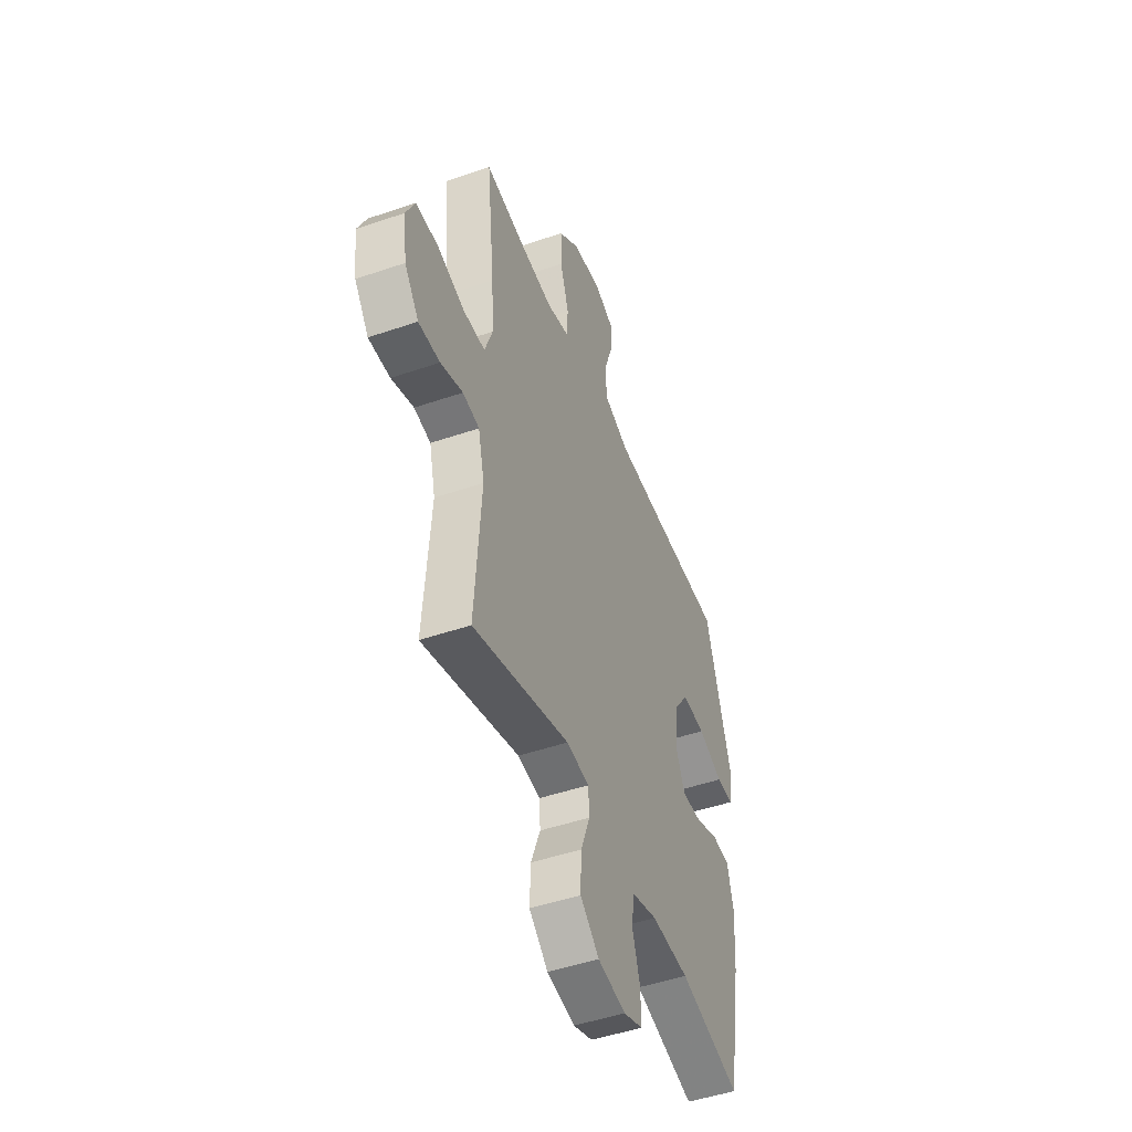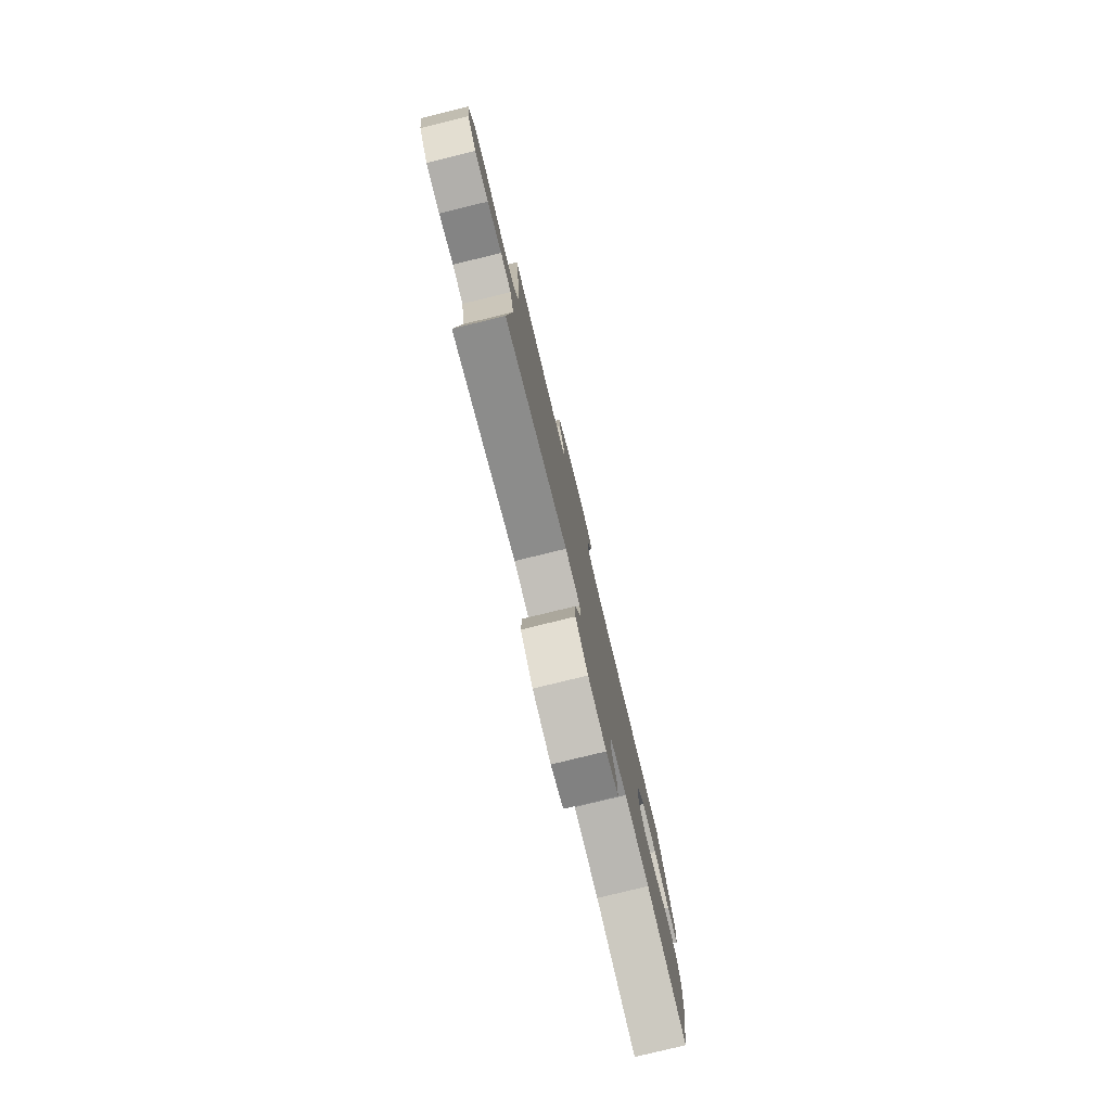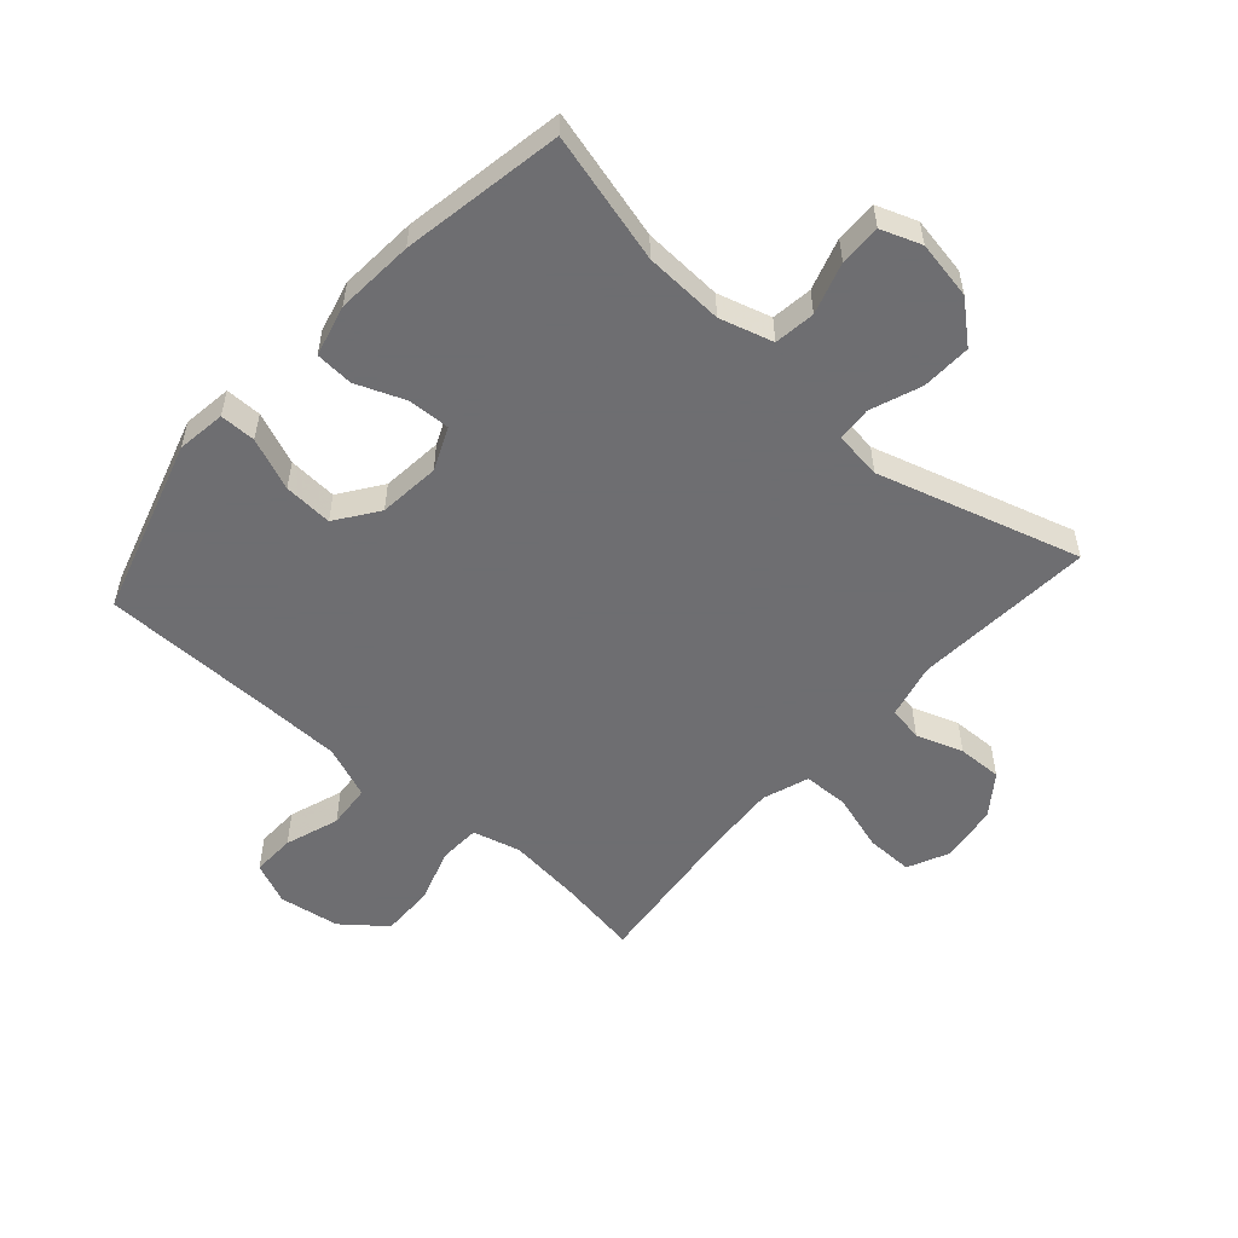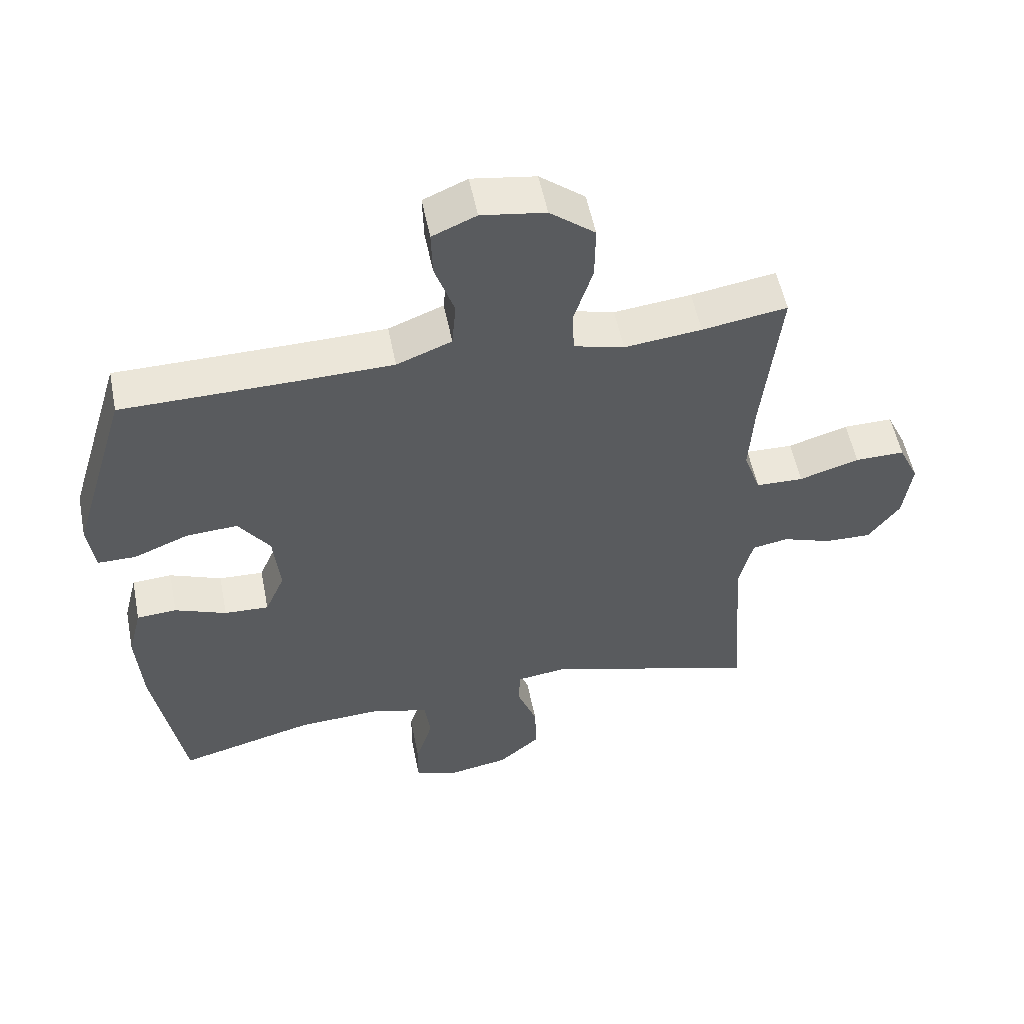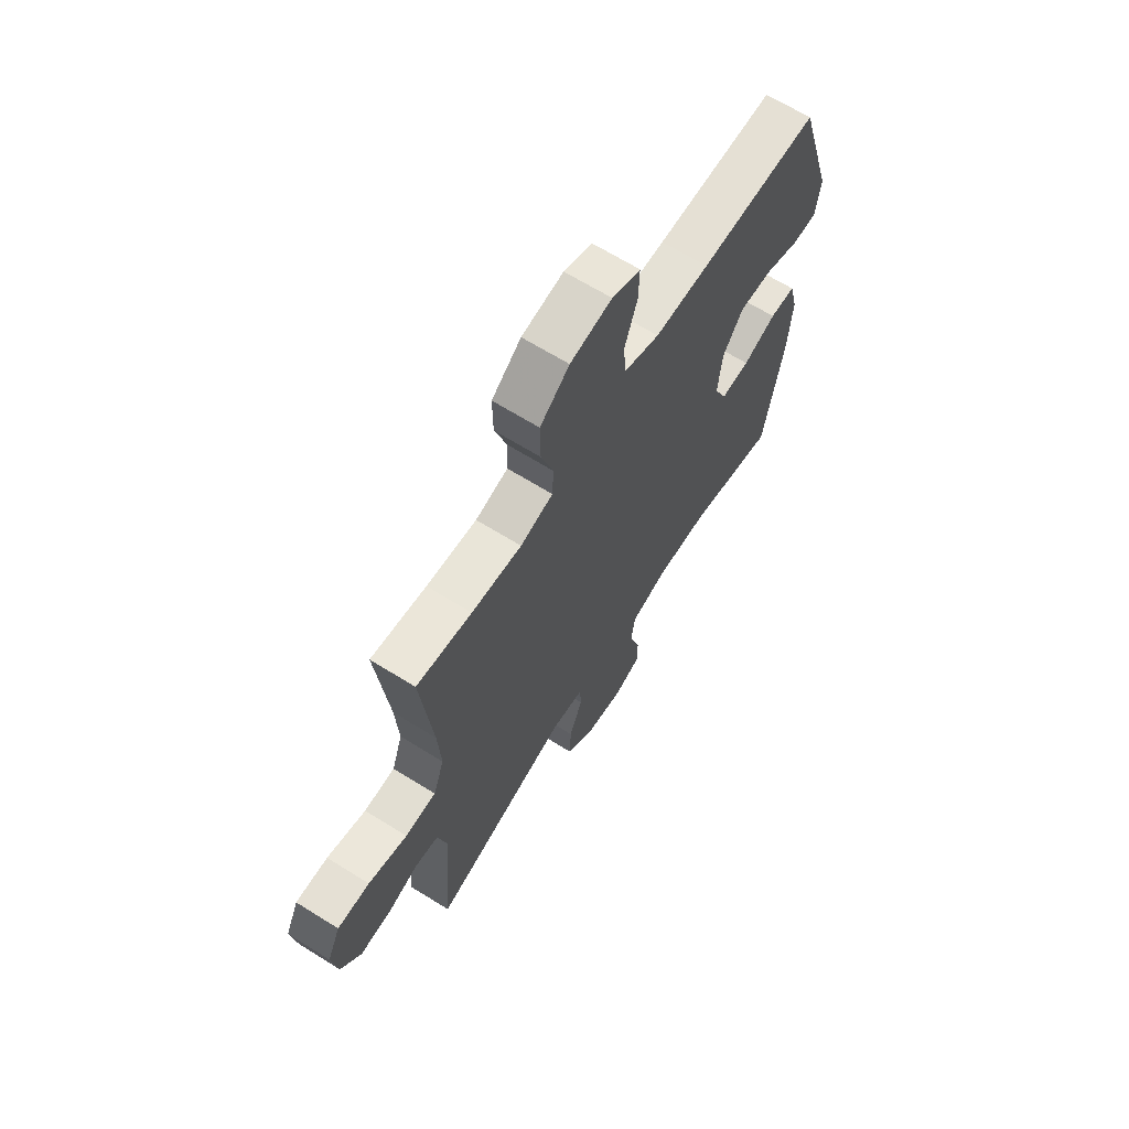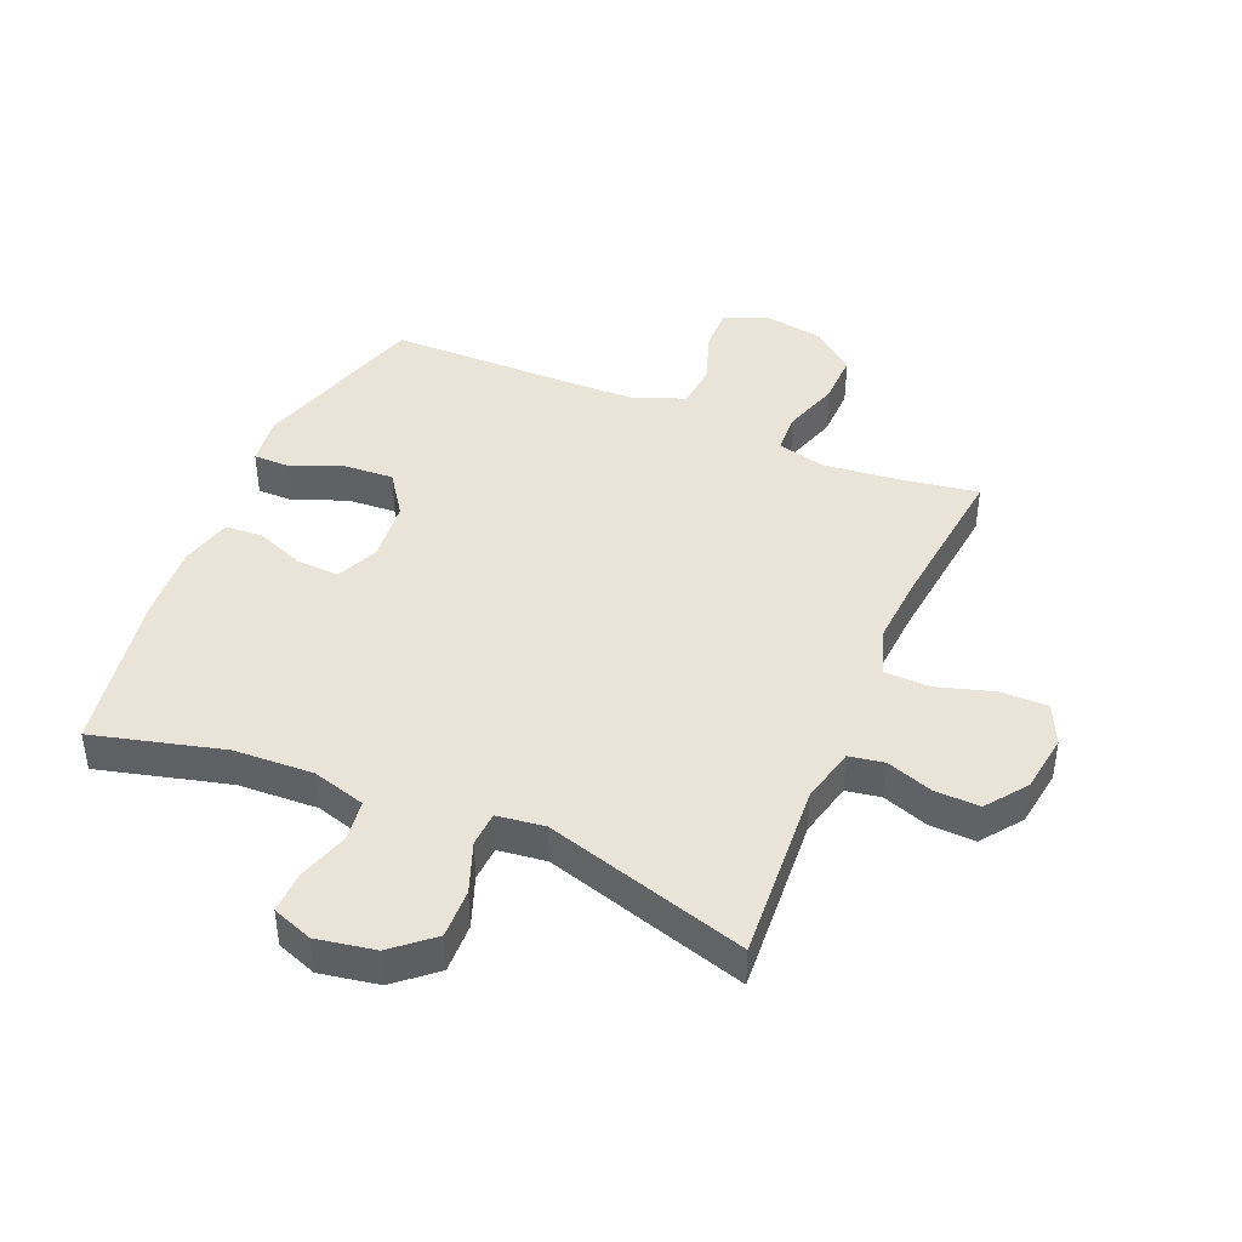
<metadata>
{"format":"obj","ext":"obj","renderer":"f3d","projection":"perspective","resolution":1024,"background":"white","views":[{"elev":-47.9,"azim":-68.9,"up":"+Z"},{"elev":-79.7,"azim":-76.3,"up":"+Z"},{"elev":-54.4,"azim":138.4,"up":"+Y"},{"elev":54.0,"azim":168.8,"up":"+Z"},{"elev":66.4,"azim":-58.0,"up":"+Z"},{"elev":42.8,"azim":-156.9,"up":"+Y"}]}
</metadata>
<code>
v -0.5 0.07 0.5
v -0.37 0.07 0.479
v -0.252 0.07 0.466
v -0.175 0.07 0.486
v -0.172 0.07 0.551
v -0.201 0.07 0.642
v -0.202 0.07 0.726
v -0.133 0.07 0.781
v -0.035 0.07 0.796
v 0.032 0.07 0.767
v 0.03 0.07 0.697
v 0 0.07 0.61
v 0.006 0.07 0.539
v 0.09 0.07 0.506
v 0.218 0.07 0.503
v 0.5 0.07 0.5
v 0.586 0.07 0.215
v 0.575 0.07 0.136
v 0.517 0.07 0.136
v 0.433 0.07 0.17
v 0.354 0.07 0.175
v 0.306 0.07 0.107
v 0.296 0.07 0.008
v 0.326 0.07 -0.061
v 0.394 0.07 -0.058
v 0.473 0.07 -0.027
v 0.534 0.07 -0.031
v 0.555 0.07 -0.114
v 0.546 0.07 -0.24
v 0.5 0.07 -0.5
v 0.291 0.07 -0.445
v 0.163 0.07 -0.439
v 0.077 0.07 -0.464
v 0.068 0.07 -0.53
v 0.094 0.07 -0.613
v 0.095 0.07 -0.68
v 0.03 0.07 -0.704
v -0.064 0.07 -0.687
v -0.128 0.07 -0.632
v -0.125 0.07 -0.552
v -0.094 0.07 -0.47
v -0.097 0.07 -0.414
v -0.174 0.07 -0.404
v -0.5 0.07 -0.5
v -0.479 0.07 -0.209
v -0.5 0.07 -0.12
v -0.556 0.07 -0.11
v -0.631 0.07 -0.136
v -0.703 0.07 -0.138
v -0.751 0.07 -0.073
v -0.764 0.07 0.021
v -0.733 0.07 0.087
v -0.657 0.07 0.086
v -0.565 0.07 0.058
v -0.492 0.07 0.06
v -0.466 0.07 0.134
v -0.473 0.07 0.247
v -0.5 0 0.5
v -0.37 0 0.479
v -0.252 0 0.466
v -0.175 0 0.486
v -0.172 0 0.551
v -0.201 0 0.642
v -0.202 0 0.726
v -0.133 0 0.781
v -0.035 0 0.796
v 0.032 0 0.767
v 0.03 0 0.697
v 0 0 0.61
v 0.006 0 0.539
v 0.09 0 0.506
v 0.218 0 0.503
v 0.5 0 0.5
v 0.586 0 0.215
v 0.575 0 0.136
v 0.517 0 0.136
v 0.433 0 0.17
v 0.354 0 0.175
v 0.306 0 0.107
v 0.296 0 0.008
v 0.326 0 -0.061
v 0.394 0 -0.058
v 0.473 0 -0.027
v 0.534 0 -0.031
v 0.555 0 -0.114
v 0.546 0 -0.24
v 0.5 0 -0.5
v 0.291 0 -0.445
v 0.163 0 -0.439
v 0.077 0 -0.464
v 0.068 0 -0.53
v 0.094 0 -0.613
v 0.095 0 -0.68
v 0.03 0 -0.704
v -0.064 0 -0.687
v -0.128 0 -0.632
v -0.125 0 -0.552
v -0.094 0 -0.47
v -0.097 0 -0.414
v -0.174 0 -0.404
v -0.5 0 -0.5
v -0.479 0 -0.209
v -0.5 0 -0.12
v -0.556 0 -0.11
v -0.631 0 -0.136
v -0.703 0 -0.138
v -0.751 0 -0.073
v -0.764 0 0.021
v -0.733 0 0.087
v -0.657 0 0.086
v -0.565 0 0.058
v -0.492 0 0.06
v -0.466 0 0.134
v -0.473 0 0.247
f 51 52 53 54
f 51 54 55
f 50 51 55
f 47 48 49 50
f 46 47 50 55
f 45 46 55 56
f 43 44 45
f 42 43 45 56
f 38 39 40 41
f 38 41 42
f 37 38 42
f 34 35 36 37
f 33 34 37 42
f 32 33 42 56
f 28 29 30 31
f 25 26 27 28
f 24 25 28 31
f 23 24 31 32
f 17 18 19 20
f 15 16 17 20
f 14 15 20 21
f 13 14 21 22
f 9 10 11 12
f 9 12 13
f 8 9 13
f 5 6 7 8
f 4 5 8 13
f 57 1 2
f 57 2 3
f 56 57 3 4
f 22 23 32 56
f 4 13 22 56
f 111 110 109 108
f 112 111 108
f 112 108 107
f 107 106 105 104
f 112 107 104 103
f 113 112 103 102
f 102 101 100
f 113 102 100 99
f 98 97 96 95
f 99 98 95
f 99 95 94
f 94 93 92 91
f 99 94 91 90
f 113 99 90 89
f 88 87 86 85
f 85 84 83 82
f 88 85 82 81
f 89 88 81 80
f 77 76 75 74
f 77 74 73 72
f 78 77 72 71
f 79 78 71 70
f 69 68 67 66
f 70 69 66
f 70 66 65
f 65 64 63 62
f 70 65 62 61
f 59 58 114
f 60 59 114
f 61 60 114 113
f 113 89 80 79
f 113 79 70 61
f 1 58 59 2
f 2 59 60 3
f 3 60 61 4
f 4 61 62 5
f 5 62 63 6
f 6 63 64 7
f 7 64 65 8
f 8 65 66 9
f 9 66 67 10
f 10 67 68 11
f 11 68 69 12
f 12 69 70 13
f 13 70 71 14
f 14 71 72 15
f 15 72 73 16
f 16 73 74 17
f 17 74 75 18
f 18 75 76 19
f 19 76 77 20
f 20 77 78 21
f 21 78 79 22
f 22 79 80 23
f 23 80 81 24
f 24 81 82 25
f 25 82 83 26
f 26 83 84 27
f 27 84 85 28
f 28 85 86 29
f 29 86 87 30
f 30 87 88 31
f 31 88 89 32
f 32 89 90 33
f 33 90 91 34
f 34 91 92 35
f 35 92 93 36
f 36 93 94 37
f 37 94 95 38
f 38 95 96 39
f 39 96 97 40
f 40 97 98 41
f 41 98 99 42
f 42 99 100 43
f 43 100 101 44
f 44 101 102 45
f 45 102 103 46
f 46 103 104 47
f 47 104 105 48
f 48 105 106 49
f 49 106 107 50
f 50 107 108 51
f 51 108 109 52
f 52 109 110 53
f 53 110 111 54
f 54 111 112 55
f 55 112 113 56
f 56 113 114 57
f 57 114 58 1

</code>
